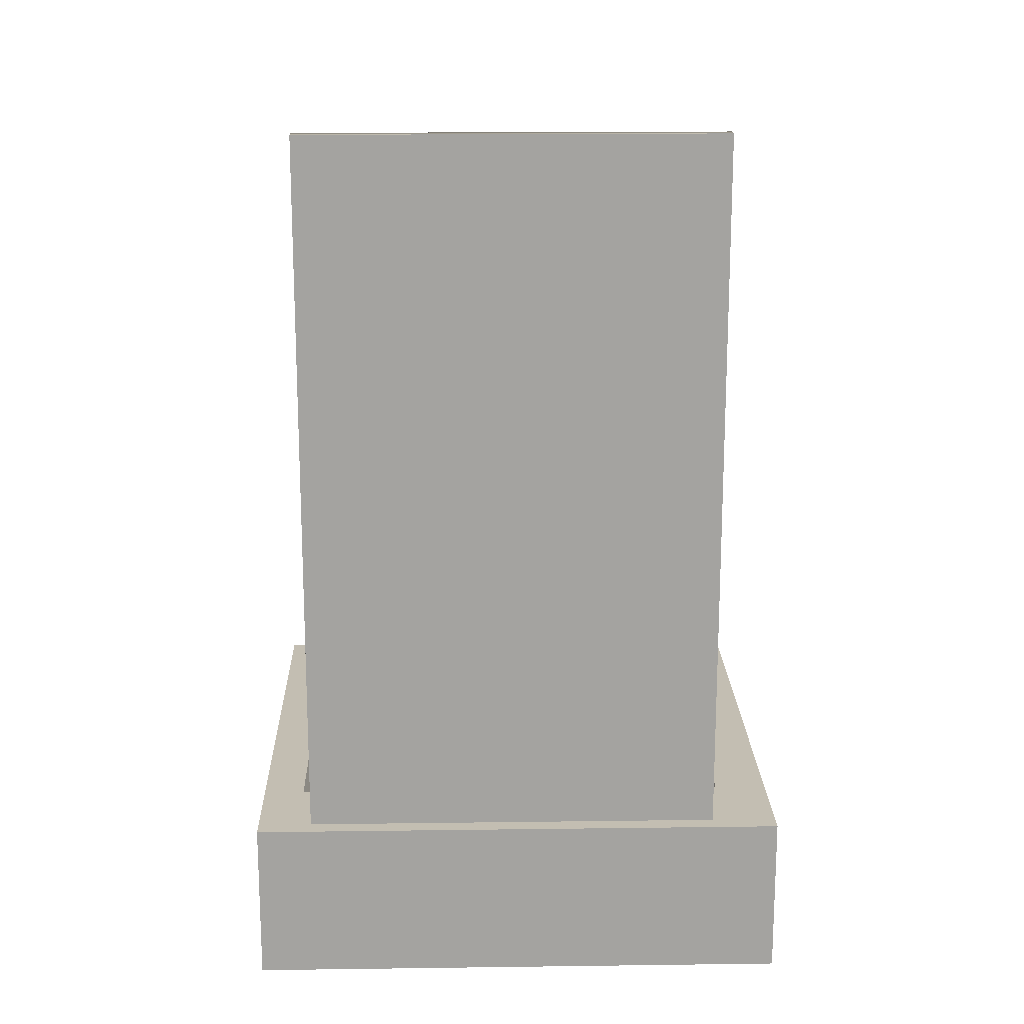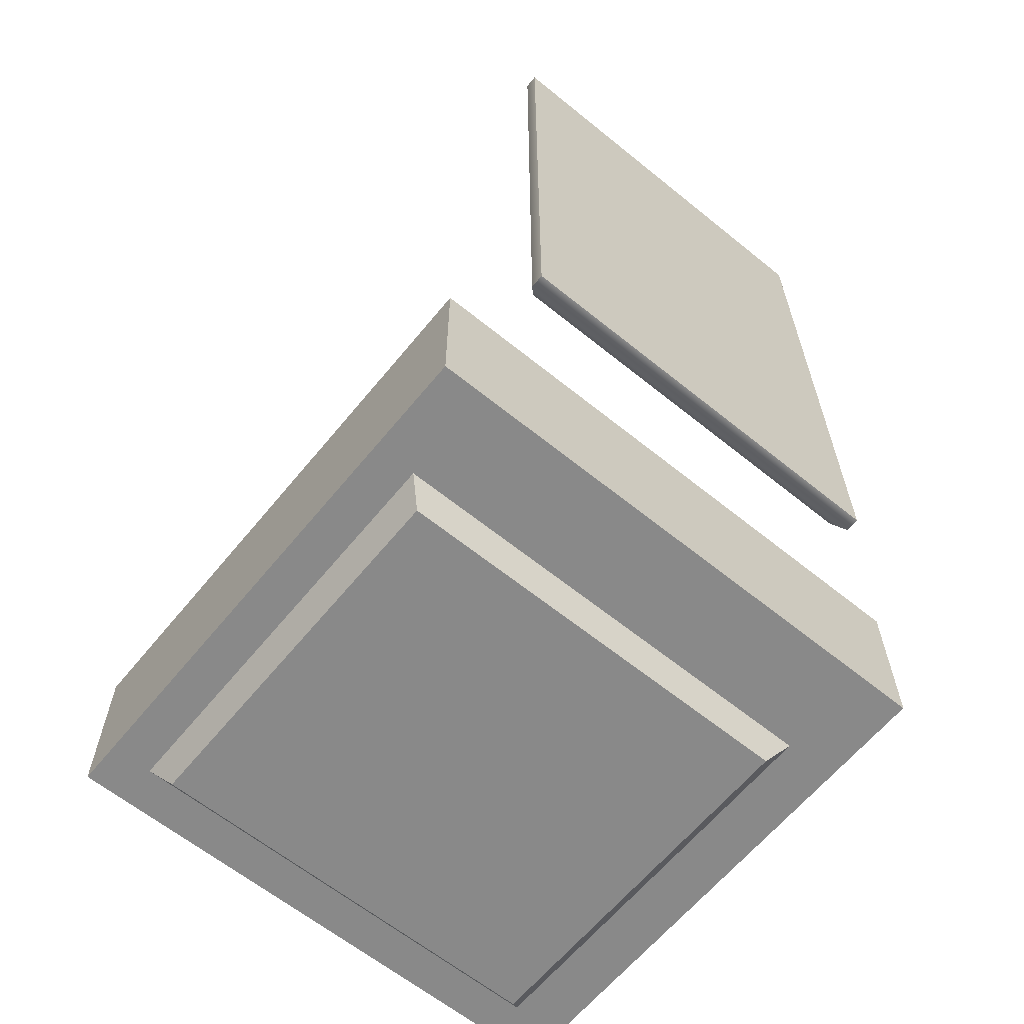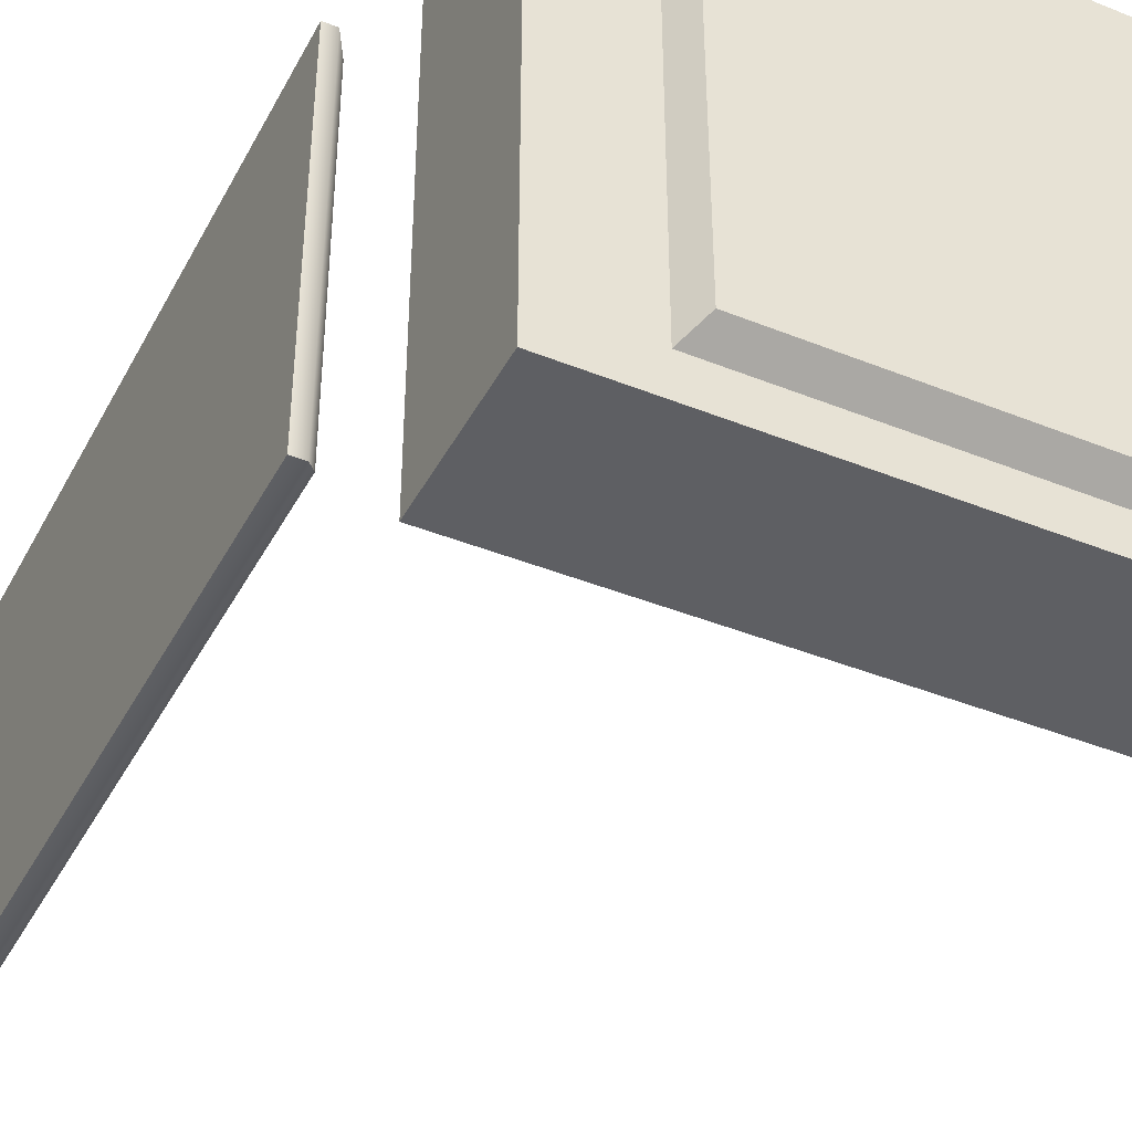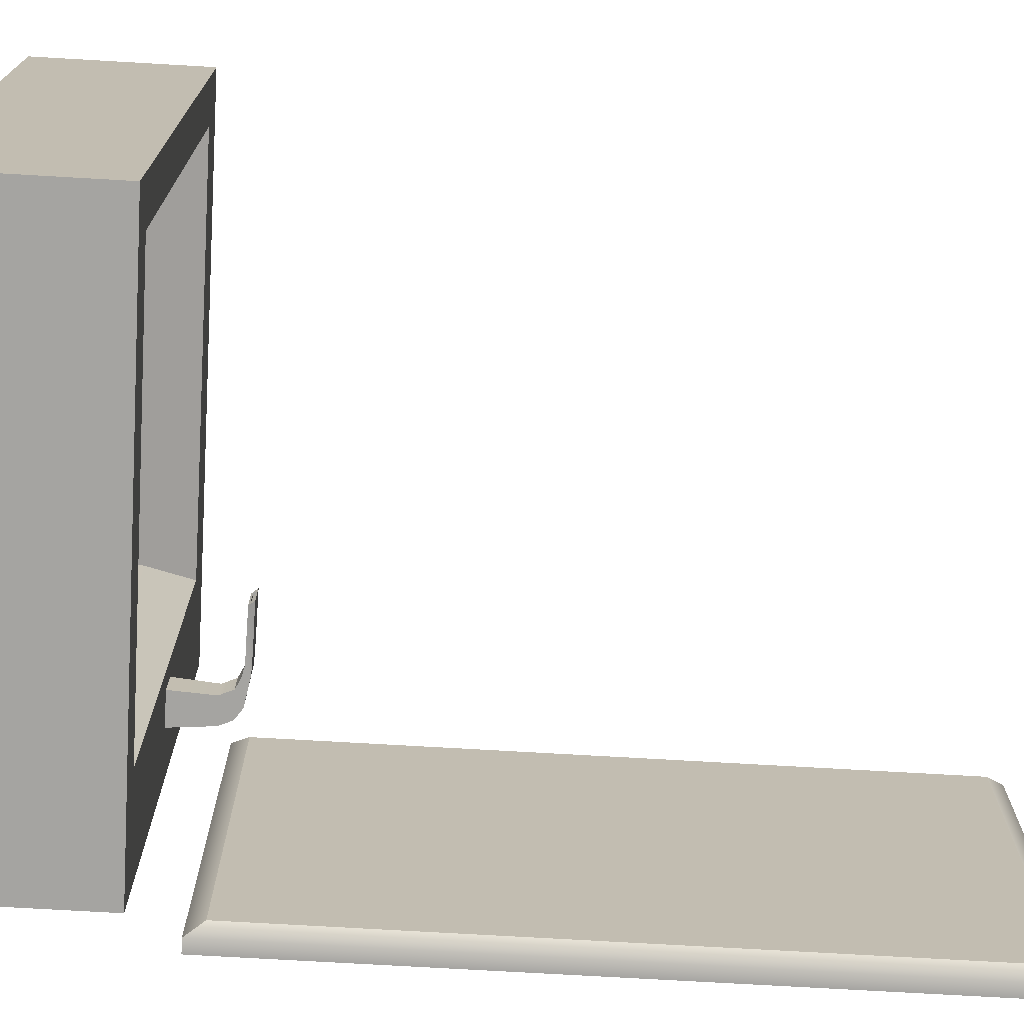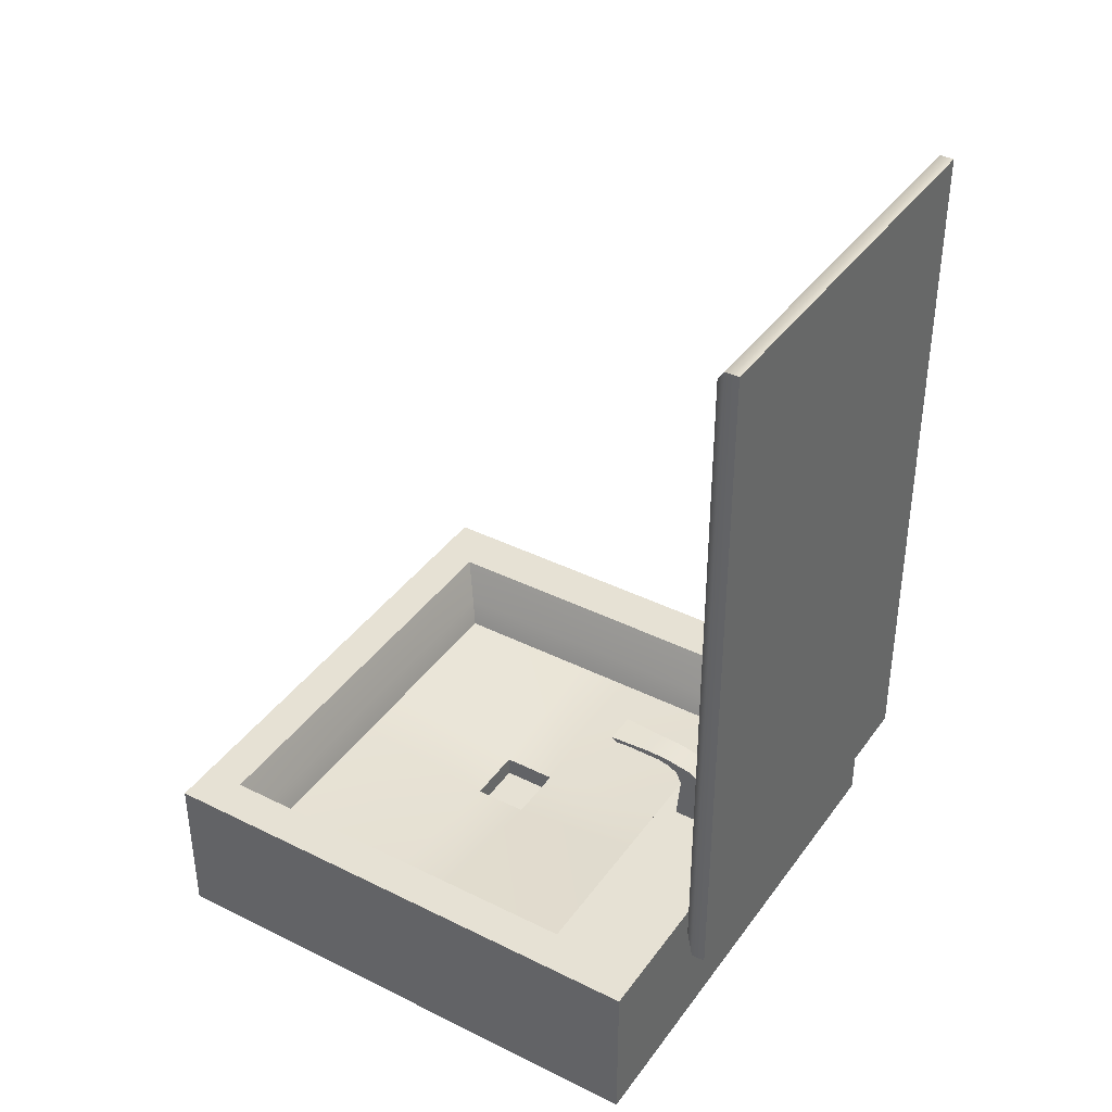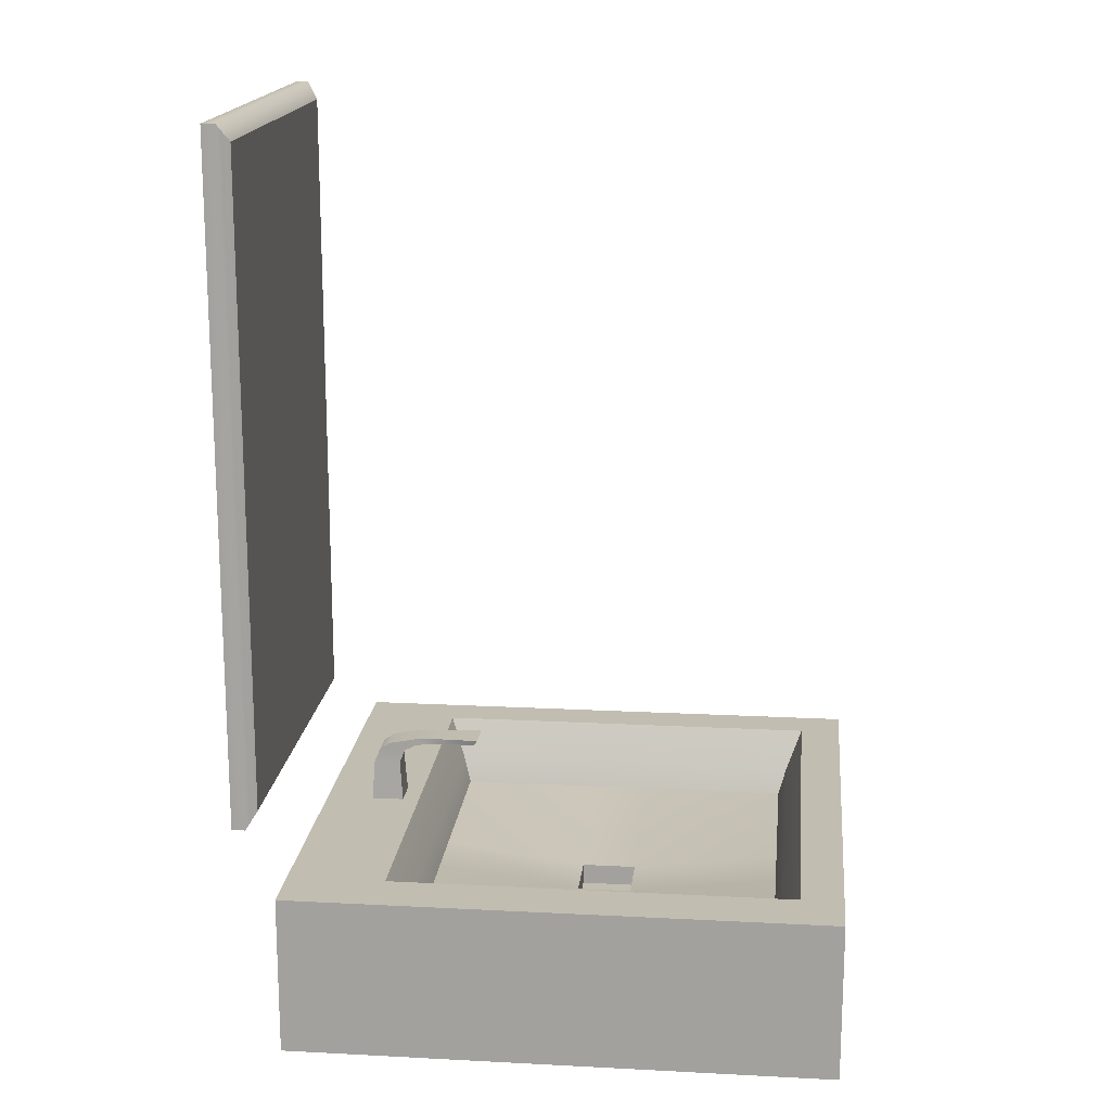
<metadata>
{"format":"obj","ext":"obj","renderer":"f3d","projection":"perspective","resolution":1024,"background":"white","views":[{"elev":17.4,"azim":-91.5,"up":"+Y"},{"elev":-63.1,"azim":-129.3,"up":"+Y"},{"elev":-41.2,"azim":-26.1,"up":"+Z"},{"elev":-73.3,"azim":86.7,"up":"+Z"},{"elev":39.1,"azim":-148.1,"up":"+Y"},{"elev":16.9,"azim":6.0,"up":"+Y"}]}
</metadata>
<code>
g default
v -0.5 1.195 -4.055
v 0.5 1.195 -4.055
v -0.5 1.412 -4.055
v 0.5 1.412 -4.055
v -0.5 1.412 -5.055
v 0.5 1.412 -5.055
v -0.5 1.195 -5.055
v 0.5 1.195 -5.055
v -0.5 1.412 -4.153
v -0.5 1.195 -4.153
v 0.5 1.195 -4.153
v 0.5 1.412 -4.153
v -0.5 1.412 -4.978
v -0.5 1.195 -4.978
v 0.5 1.195 -4.978
v 0.5 1.412 -4.978
v 0.4218 1.412 -4.055
v 0.4218 1.412 -4.153
v 0.4218 1.412 -4.978
v 0.4218 1.412 -5.055
v 0.4218 1.195 -5.055
v 0.4218 1.195 -4.055
v -0.3205 1.412 -4.055
v -0.3205 1.412 -4.153
v -0.3205 1.412 -4.978
v -0.3205 1.412 -5.055
v -0.3205 1.195 -5.055
v -0.3205 1.195 -4.055
v -0.2906 1.336 -4.186
v -0.2906 1.336 -4.945
v 0.3919 1.336 -4.186
v 0.3919 1.336 -4.945
v -0.2763 1.288 -4.202
v -0.2763 1.288 -4.929
v 0.3775 1.288 -4.202
v 0.3775 1.288 -4.929
v -0.5 1.115 -4.153
v -0.3205 1.115 -4.153
v -0.3205 1.115 -4.055
v -0.5 1.115 -4.055
v -0.5 1.115 -4.978
v -0.3205 1.115 -4.978
v -0.5 1.115 -5.055
v -0.3205 1.115 -5.055
v 0.4218 1.115 -5.055
v 0.4218 1.115 -4.978
v 0.5 1.115 -5.055
v 0.5 1.115 -4.978
v 0.4218 1.115 -4.153
v 0.5 1.115 -4.153
v 0.4218 1.115 -4.055
v 0.5 1.115 -4.055
v -0.2901 1.071 -4.944
v -0.2901 1.071 -4.187
v 0.3914 1.071 -4.944
v 0.3914 1.071 -4.187
v -0.5 1.412 -4.488
v -0.5 1.195 -4.488
v -0.5 1.115 -4.488
v -0.3205 1.115 -4.488
v -0.2901 1.071 -4.494
v 0.3914 1.071 -4.494
v 0.4218 1.115 -4.488
v 0.5 1.115 -4.488
v 0.5 1.195 -4.488
v 0.5 1.412 -4.488
v 0.4218 1.412 -4.488
v 0.3919 1.336 -4.494
v 0.3775 1.288 -4.497
v -0.2763 1.288 -4.497
v -0.2906 1.336 -4.494
v -0.3205 1.412 -4.488
v -0.5 1.412 -4.615
v -0.5 1.195 -4.615
v -0.5 1.115 -4.615
v -0.3205 1.115 -4.615
v -0.2901 1.071 -4.611
v 0.3914 1.071 -4.611
v 0.4218 1.115 -4.615
v 0.5 1.115 -4.615
v 0.5 1.195 -4.615
v 0.5 1.412 -4.615
v 0.4218 1.412 -4.615
v 0.3919 1.336 -4.611
v 0.3775 1.288 -4.609
v -0.2763 1.288 -4.609
v -0.2906 1.336 -4.611
v -0.3205 1.412 -4.615
v -0.01201 1.412 -4.055
v -0.01201 1.412 -4.153
v -0.006968 1.336 -4.186
v -0.004543 1.288 -4.202
v -0.004543 1.252 -4.497
v -0.004543 1.252 -4.609
v -0.004543 1.288 -4.929
v -0.006968 1.336 -4.945
v -0.01201 1.412 -4.978
v -0.01201 1.412 -5.055
v -0.01201 1.195 -5.055
v -0.01201 1.115 -5.055
v -0.01201 1.115 -4.978
v -0.006874 1.071 -4.944
v -0.006874 1.071 -4.611
v -0.006874 1.071 -4.494
v -0.006874 1.071 -4.187
v -0.01201 1.115 -4.153
v -0.01201 1.115 -4.055
v -0.01201 1.195 -4.055
v 0.1041 1.412 -4.055
v 0.1041 1.412 -4.153
v 0.09978 1.336 -4.186
v 0.09771 1.288 -4.202
v 0.09771 1.252 -4.497
v 0.09771 1.252 -4.609
v 0.09771 1.288 -4.929
v 0.09978 1.336 -4.945
v 0.1041 1.412 -4.978
v 0.1041 1.412 -5.055
v 0.1041 1.195 -5.055
v 0.1041 1.115 -5.055
v 0.1041 1.115 -4.978
v 0.0997 1.071 -4.944
v 0.0997 1.071 -4.611
v 0.0997 1.071 -4.494
v 0.0997 1.071 -4.187
v 0.1041 1.115 -4.153
v 0.1041 1.115 -4.055
v 0.1041 1.195 -4.055
v -0.004543 1.213 -4.497
v -0.004543 1.213 -4.609
v 0.09771 1.213 -4.497
v 0.09771 1.213 -4.609
v -0.4142 1.376 -4.525
v -0.3488 1.376 -4.525
v -0.406 1.489 -4.53
v -0.357 1.489 -4.53
v -0.406 1.489 -4.581
v -0.357 1.489 -4.581
v -0.4142 1.376 -4.586
v -0.3488 1.376 -4.586
v -0.3953 1.514 -4.53
v -0.3463 1.514 -4.53
v -0.3463 1.514 -4.581
v -0.3953 1.514 -4.581
v -0.3751 1.528 -4.53
v -0.3261 1.524 -4.53
v -0.3261 1.524 -4.581
v -0.3751 1.528 -4.581
v -0.3224 1.538 -4.53
v -0.3047 1.528 -4.53
v -0.3047 1.528 -4.581
v -0.3224 1.538 -4.581
v -0.2826 1.539 -4.53
v -0.2824 1.528 -4.53
v -0.2824 1.528 -4.581
v -0.2826 1.539 -4.581
v -0.2403 1.54 -4.528
v -0.2402 1.529 -4.53
v -0.2402 1.529 -4.581
v -0.2403 1.54 -4.584
v -0.2038 1.54 -4.526
v -0.212 1.53 -4.528
v -0.212 1.53 -4.584
v -0.2038 1.54 -4.586
v -0.206 1.537 -4.526
v -0.206 1.537 -4.585
v -0.2403 1.537 -4.583
v -0.2825 1.536 -4.581
v -0.3175 1.535 -4.581
v -0.3618 1.527 -4.581
v -0.3819 1.514 -4.581
v -0.3927 1.489 -4.581
v -0.3964 1.376 -4.586
v -0.3964 1.376 -4.525
v -0.3927 1.489 -4.53
v -0.3819 1.514 -4.53
v -0.3618 1.527 -4.53
v -0.3175 1.535 -4.53
v -0.2825 1.536 -4.53
v -0.2403 1.537 -4.528
v -0.2094 1.533 -4.527
v -0.2094 1.533 -4.584
v -0.2402 1.533 -4.582
v -0.2825 1.532 -4.581
v -0.3102 1.531 -4.581
v -0.3413 1.525 -4.581
v -0.3614 1.514 -4.581
v -0.3722 1.489 -4.581
v -0.369 1.376 -4.586
v -0.369 1.376 -4.525
v -0.3722 1.489 -4.53
v -0.3614 1.514 -4.53
v -0.3413 1.525 -4.53
v -0.3102 1.531 -4.53
v -0.2825 1.532 -4.53
v -0.2402 1.533 -4.53
v -0.2038 1.54 -4.533
v -0.2403 1.54 -4.535
v -0.2826 1.539 -4.537
v -0.3224 1.538 -4.537
v -0.3751 1.528 -4.537
v -0.3953 1.514 -4.537
v -0.406 1.489 -4.537
v -0.4142 1.376 -4.533
v -0.3964 1.376 -4.533
v -0.369 1.376 -4.533
v -0.3488 1.376 -4.533
v -0.357 1.489 -4.537
v -0.3463 1.514 -4.537
v -0.3261 1.524 -4.537
v -0.3047 1.528 -4.537
v -0.2824 1.528 -4.537
v -0.2402 1.529 -4.537
v -0.212 1.53 -4.535
v -0.2094 1.533 -4.534
v -0.206 1.537 -4.534
v -0.2038 1.54 -4.578
v -0.2403 1.54 -4.577
v -0.2826 1.539 -4.575
v -0.3224 1.538 -4.575
v -0.3751 1.528 -4.575
v -0.3953 1.514 -4.575
v -0.406 1.489 -4.575
v -0.4142 1.376 -4.578
v -0.3964 1.376 -4.578
v -0.369 1.376 -4.578
v -0.3488 1.376 -4.578
v -0.357 1.489 -4.575
v -0.3463 1.514 -4.575
v -0.3261 1.524 -4.575
v -0.3047 1.528 -4.575
v -0.2824 1.528 -4.575
v -0.2402 1.529 -4.575
v -0.212 1.53 -4.577
v -0.2094 1.533 -4.577
v -0.206 1.537 -4.578
v -0.214 1.533 -4.534
v -0.2106 1.537 -4.534
v -0.214 1.533 -4.577
v -0.2106 1.537 -4.578
v -0.6097 1.48 -4.195
v -0.5842 1.48 -4.195
v -0.6097 2.751 -4.195
v -0.5842 2.751 -4.195
v -0.6097 2.751 -4.943
v -0.5842 2.751 -4.943
v -0.6097 1.48 -4.943
v -0.5842 1.48 -4.943
v -0.5642 1.512 -4.924
v -0.5642 1.512 -4.213
v -0.5642 2.719 -4.924
v -0.5642 2.719 -4.213
g pCube150
f 1 28 23 3
f 3 23 24 9
f 5 26 27 7
f 37 38 39 40
f 2 11 12 4
f 10 1 3 9
f 58 10 9 57
f 59 60 38 37
f 12 11 65 66
f 9 24 72 57
f 7 14 13 5
f 43 44 42 41
f 16 15 8 6
f 13 25 26 5
f 17 4 12 18
f 67 18 12 66
f 20 19 16 6
f 21 20 6 8
f 46 45 47 48
f 49 63 64 50
f 51 49 50 52
f 17 22 2 4
f 23 89 90 24
f 70 33 92 93
f 26 25 97 98
f 27 26 98 99
f 42 44 100 101
f 54 61 104 105
f 39 38 106 107
f 23 28 108 89
f 72 24 29 71
f 24 90 91 29
f 18 67 68 31
f 97 25 30 96
f 71 29 33 70
f 29 91 92 33
f 31 68 69 35
f 96 30 34 95
f 28 1 40 39
f 1 10 37 40
f 10 58 59 37
f 7 27 44 43
f 14 7 43 41
f 21 8 47 45
f 8 15 48 47
f 65 11 50 64
f 11 2 52 50
f 2 22 51 52
f 27 99 100 44
f 108 28 39 107
f 38 60 61 54
f 42 101 102 53
f 63 49 56 62
f 106 38 54 105
f 74 58 57 73
f 59 58 74 75
f 75 76 60 59
f 61 60 76 77
f 104 61 77 103
f 79 63 62 78
f 64 63 79 80
f 81 65 64 80
f 66 65 81 82
f 83 67 66 82
f 68 67 83 84
f 69 68 84 85
f 86 70 93 94
f 87 71 70 86
f 88 72 71 87
f 57 72 88 73
f 14 74 73 13
f 75 74 14 41
f 41 42 76 75
f 77 76 42 53
f 103 77 53 102
f 46 79 78 55
f 80 79 46 48
f 15 81 80 48
f 82 81 15 16
f 19 83 82 16
f 84 83 19 32
f 85 84 32 36
f 34 86 94 95
f 30 87 86 34
f 25 88 87 30
f 73 88 25 13
f 89 109 110 90
f 91 90 110 111
f 92 91 111 112
f 93 92 112 113
f 130 129 131 132
f 95 94 114 115
f 116 96 95 115
f 117 97 96 116
f 98 97 117 118
f 99 98 118 119
f 100 99 119 120
f 101 100 120 121
f 102 101 121 122
f 123 103 102 122
f 124 104 103 123
f 105 104 124 125
f 126 106 105 125
f 107 106 126 127
f 128 108 107 127
f 89 108 128 109
f 109 17 18 110
f 111 110 18 31
f 112 111 31 35
f 113 112 35 69
f 114 113 69 85
f 115 114 85 36
f 32 116 115 36
f 19 117 116 32
f 118 117 19 20
f 119 118 20 21
f 120 119 21 45
f 121 120 45 46
f 122 121 46 55
f 78 123 122 55
f 62 124 123 78
f 125 124 62 56
f 49 126 125 56
f 127 126 49 51
f 22 128 127 51
f 109 128 22 17
f 94 93 129 130
f 93 113 131 129
f 113 114 132 131
f 114 94 130 132
f 133 174 175 135
f 161 165 216 197
f 137 172 173 139
f 204 205 174 133
f 134 207 208 136
f 204 133 135 203
f 135 175 176 141
f 136 208 209 142
f 172 137 144 171
f 203 135 141 202
f 141 176 177 145
f 142 209 210 146
f 171 144 148 170
f 202 141 145 201
f 145 177 178 149
f 146 210 211 150
f 170 148 152 169
f 201 145 149 200
f 149 178 179 153
f 150 211 212 154
f 169 152 156 168
f 200 149 153 199
f 153 179 180 157
f 154 212 213 158
f 168 156 160 167
f 199 153 157 198
f 157 180 165 161
f 158 213 214 162
f 167 160 164 166
f 198 157 161 197
f 165 181 215 216
f 183 167 166 182
f 184 168 167 183
f 185 169 168 184
f 186 170 169 185
f 187 171 170 186
f 188 172 171 187
f 173 172 188 189
f 174 205 206 190
f 175 174 190 191
f 176 175 191 192
f 177 176 192 193
f 178 177 193 194
f 179 178 194 195
f 180 179 195 196
f 165 180 196 181
f 181 162 214 215
f 159 183 182 163
f 155 184 183 159
f 151 185 184 155
f 147 186 185 151
f 143 187 186 147
f 138 188 187 143
f 189 188 138 140
f 190 206 207 134
f 191 190 134 136
f 192 191 136 142
f 193 192 142 146
f 194 193 146 150
f 195 194 150 154
f 196 195 154 158
f 181 196 158 162
f 218 198 197 217
f 219 199 198 218
f 220 200 199 219
f 221 201 200 220
f 222 202 201 221
f 223 203 202 222
f 224 204 203 223
f 224 225 205 204
f 206 205 225 226
f 207 206 226 227
f 208 207 227 228
f 209 208 228 229
f 210 209 229 230
f 211 210 230 231
f 212 211 231 232
f 213 212 232 233
f 214 213 233 234
f 215 214 234 235
f 238 237 239 240
f 197 216 236 217
f 160 218 217 164
f 156 219 218 160
f 152 220 219 156
f 148 221 220 152
f 144 222 221 148
f 137 223 222 144
f 139 224 223 137
f 139 173 225 224
f 226 225 173 189
f 227 226 189 140
f 228 227 140 138
f 229 228 138 143
f 230 229 143 147
f 231 230 147 151
f 232 231 151 155
f 233 232 155 159
f 234 233 159 163
f 235 234 163 182
f 236 235 182 166
f 217 236 166 164
f 216 215 237 238
f 215 235 239 237
f 235 236 240 239
f 236 216 238 240
f 241 242 244 243
f 243 244 246 245
f 245 246 248 247
f 247 248 242 241
f 250 249 251 252
f 247 241 243 245
f 242 248 249 250
f 248 246 251 249
f 246 244 252 251
f 244 242 250 252

</code>
